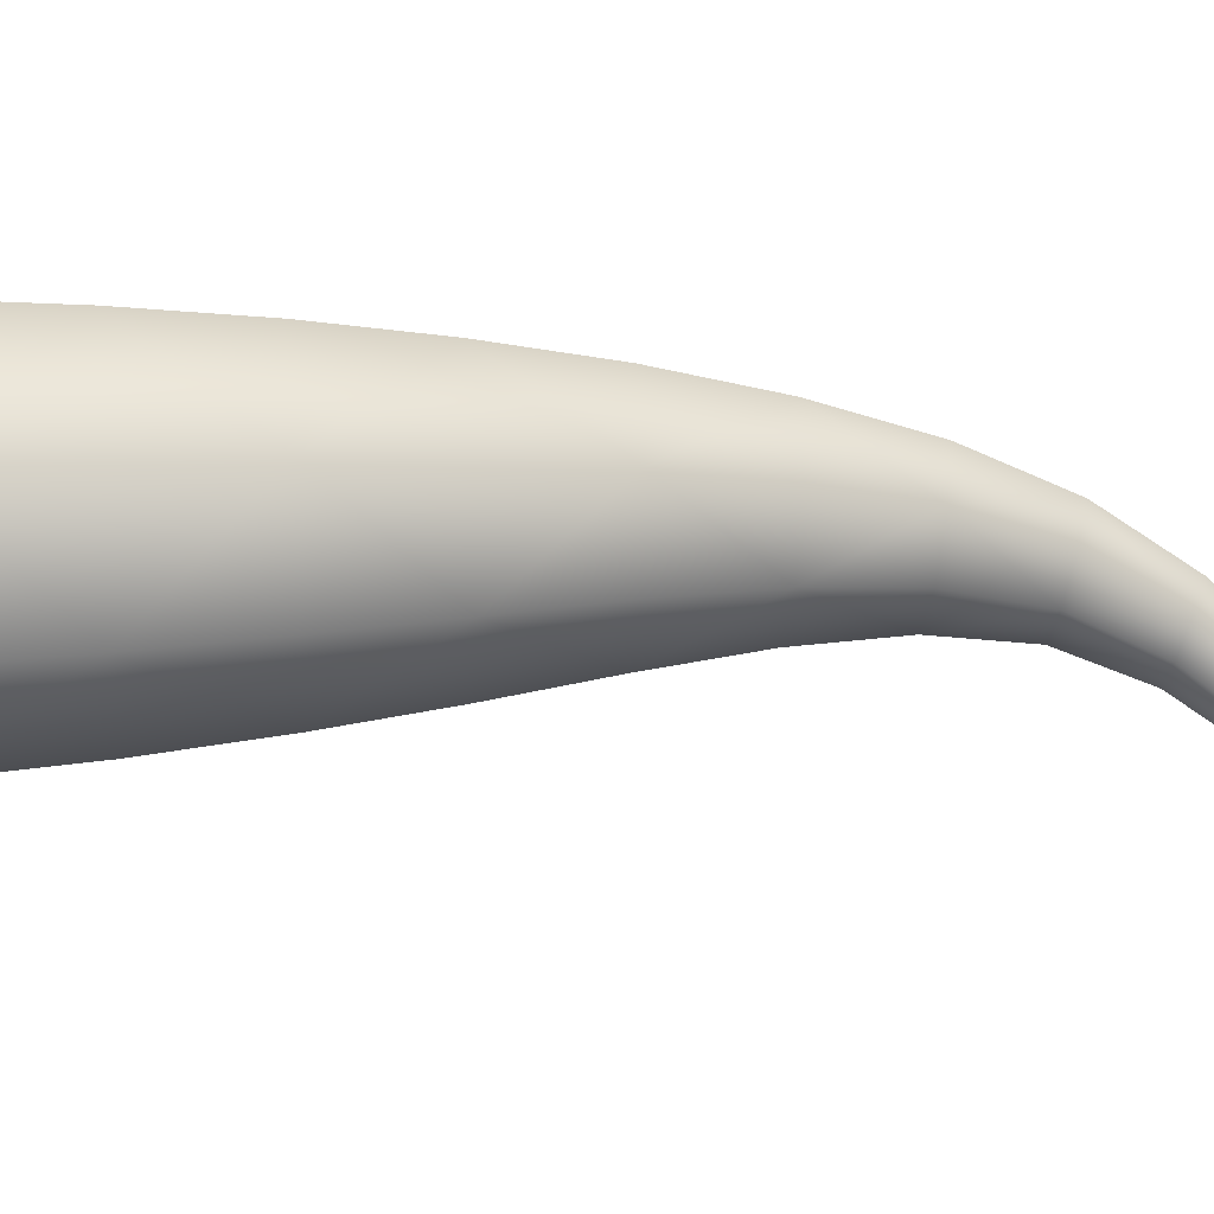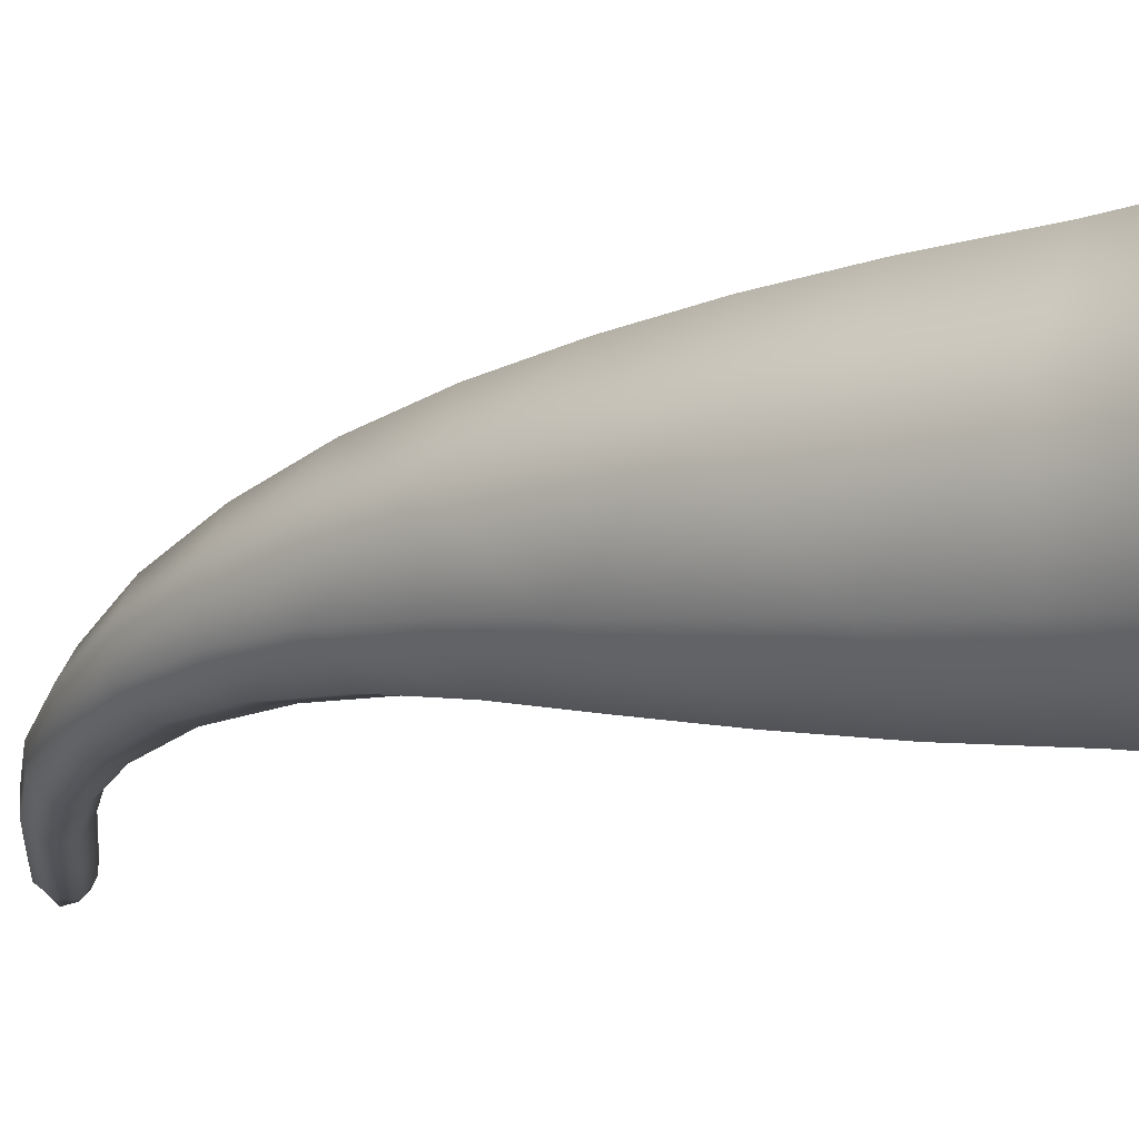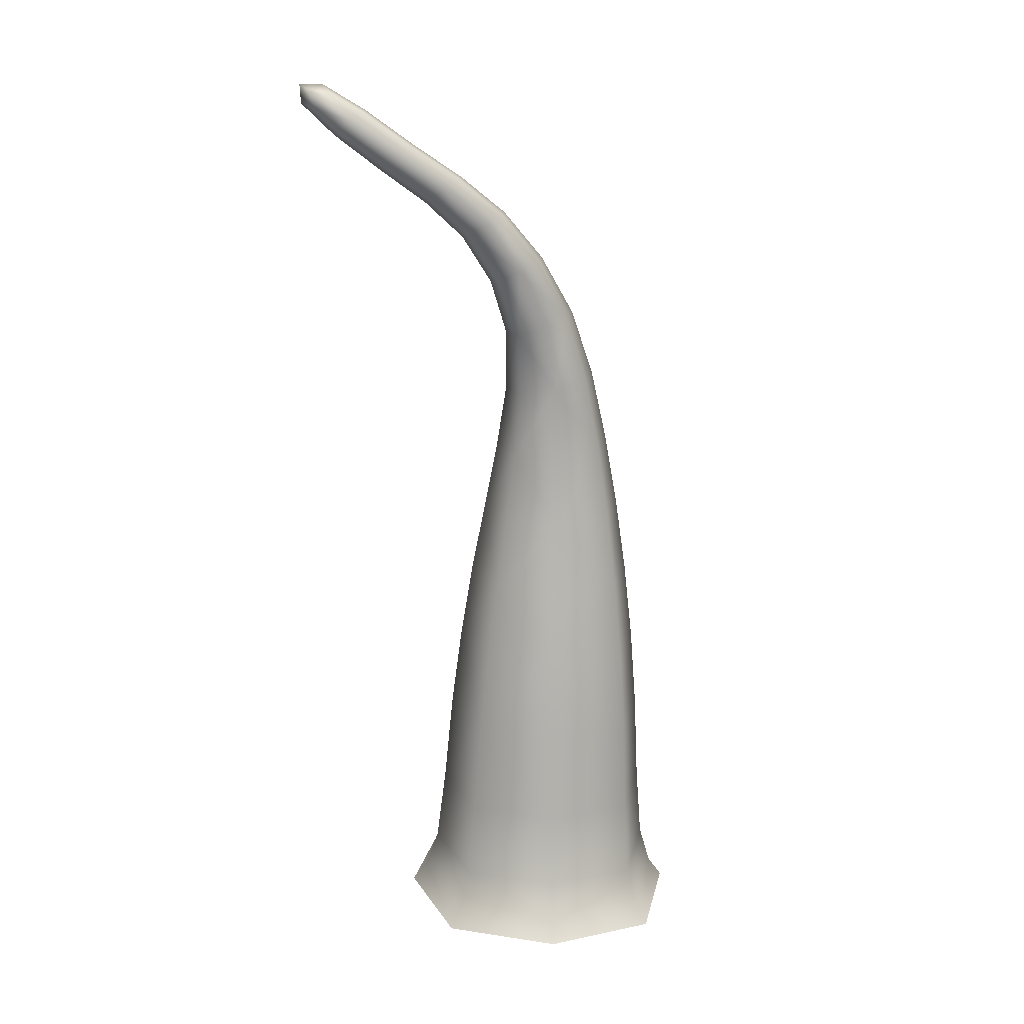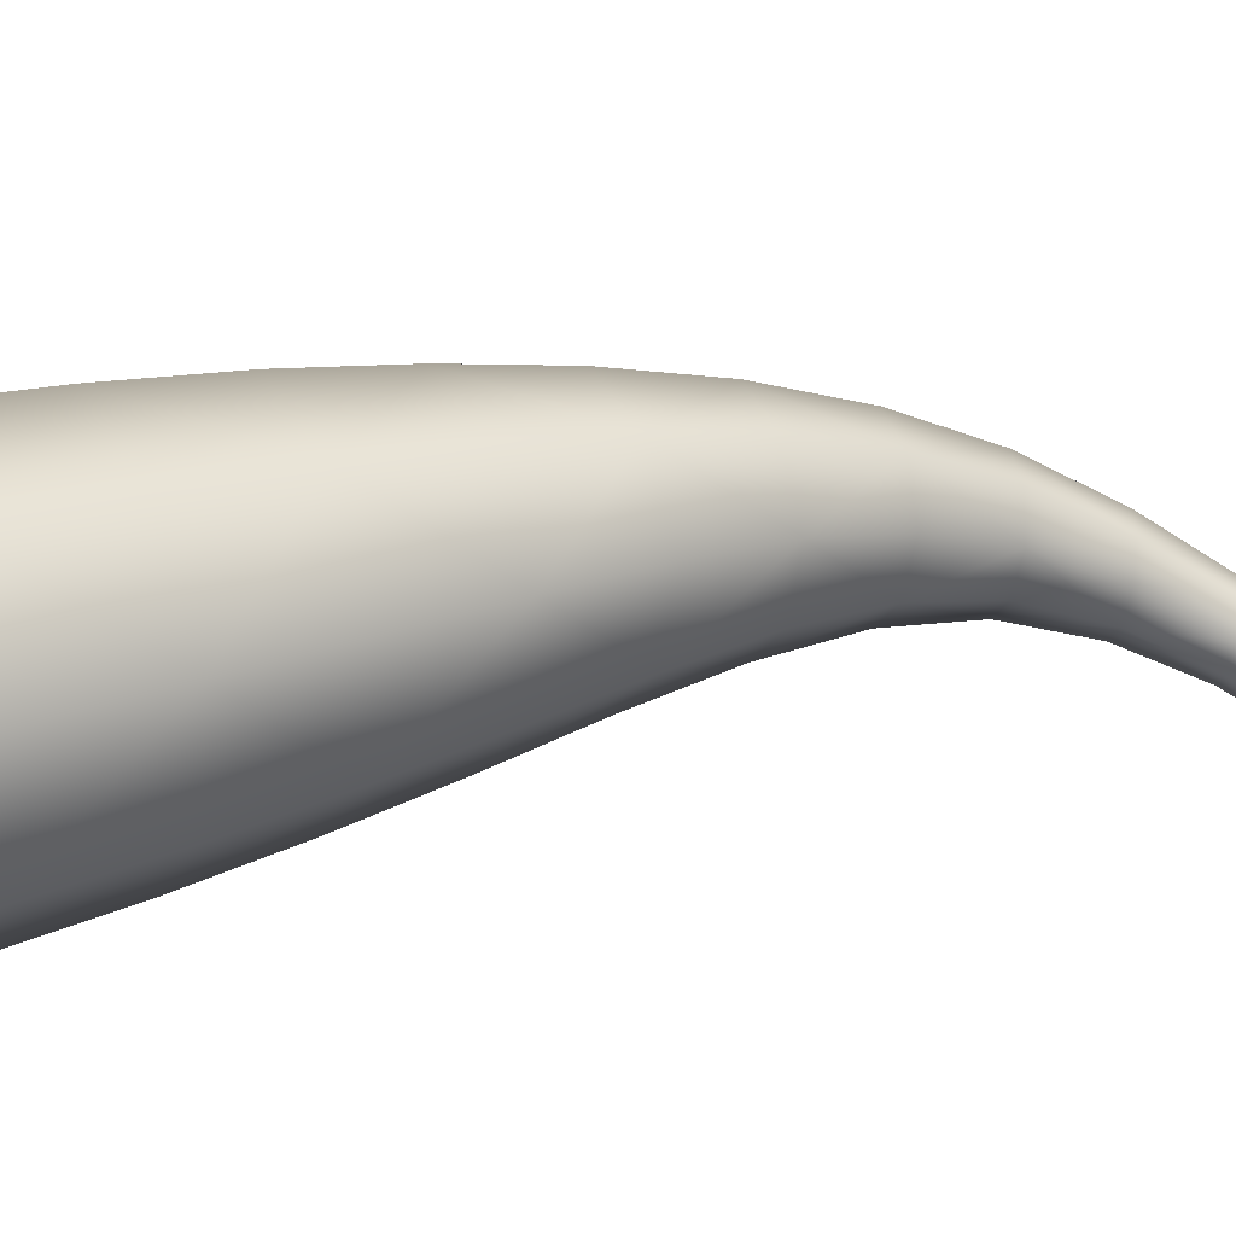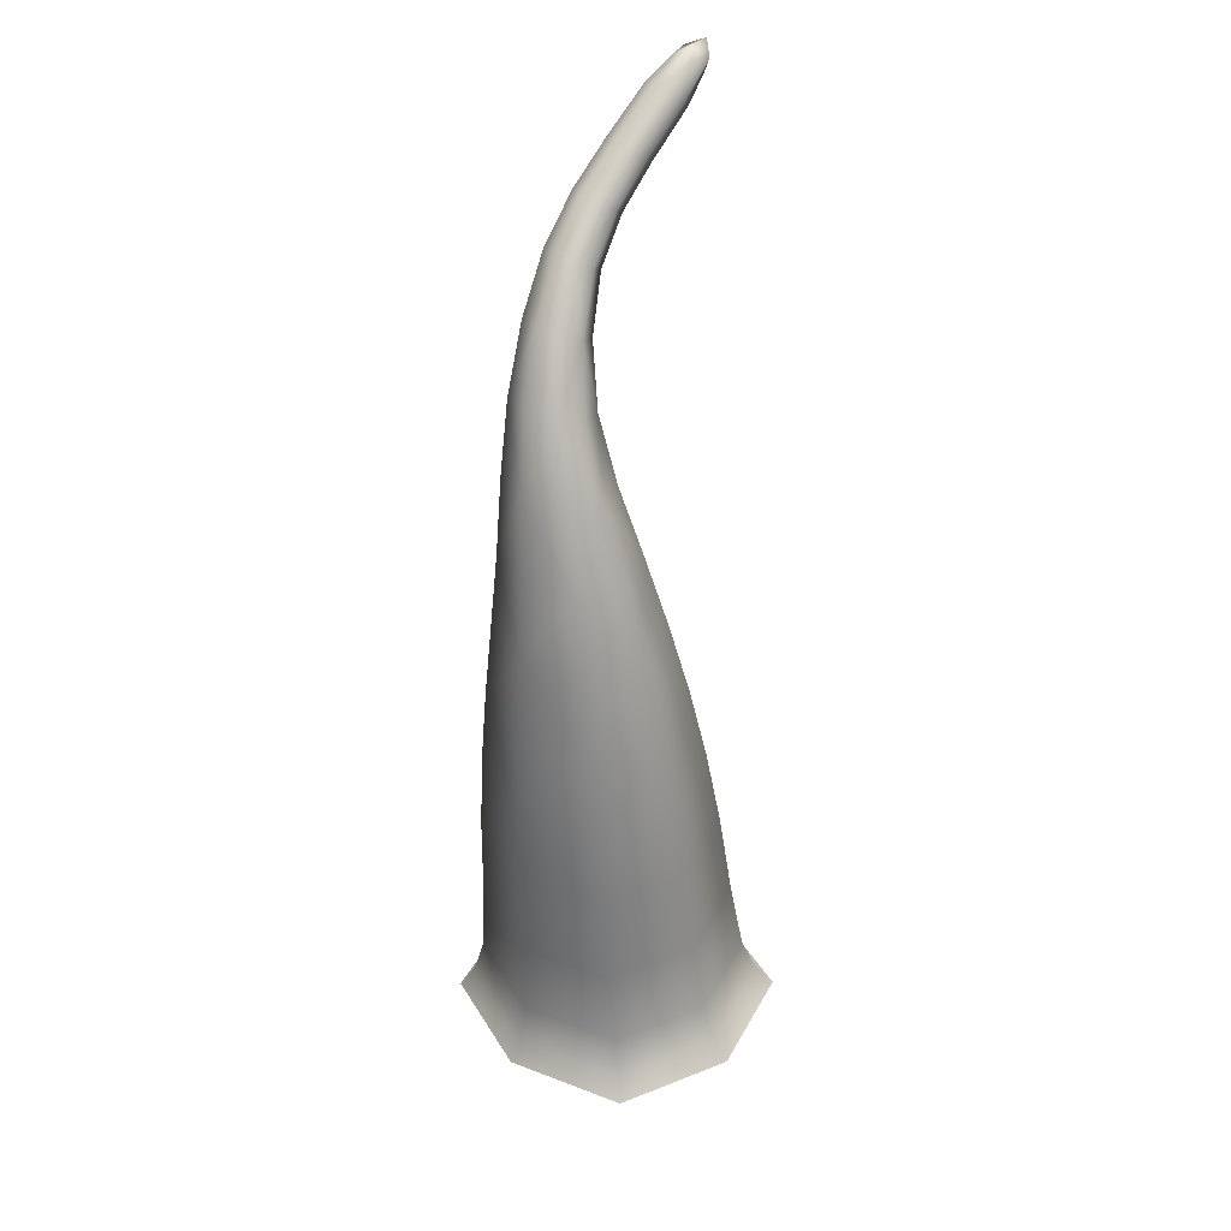
<metadata>
{"format":"obj","ext":"obj","renderer":"f3d","projection":"perspective","resolution":1024,"background":"white","views":[{"elev":53.0,"azim":87.2,"up":"+Z"},{"elev":0.3,"azim":-56.1,"up":"+Z"},{"elev":12.4,"azim":-163.9,"up":"+Y"},{"elev":35.8,"azim":66.3,"up":"+Z"},{"elev":39.0,"azim":-22.6,"up":"+Y"}]}
</metadata>
<code>
g _PlaySurface191
v -1.204e+04 14.23 -3213
v -1.222e+04 -8.229 -3434
v -1.191e+04 -1.34 -3556
v -1.178e+04 26.3 -3221
v -1.224e+04 -27.24 -3715
v -1.204e+04 -28.98 -3891
v -1.178e+04 -16.91 -3899
v -1.16e+04 5.549 -3678
v -1.158e+04 24.56 -3397
v -1.155e+04 2040 -4032
v -1.151e+04 2040 -4040
v -1.15e+04 2064 -4082
v -1.154e+04 2064 -4062
v -1.152e+04 2009 -4048
v -1.15e+04 2022 -4083
v -1.153e+04 2013 -4097
v -1.153e+04 2046 -4105
v -1.157e+04 2044 -4081
v -1.204e+04 14.23 -3213
v -1.178e+04 26.3 -3221
v -1.179e+04 67.29 -3257
v -1.203e+04 56.41 -3250
v -1.158e+04 24.56 -3397
v -1.162e+04 65.72 -3415
v -1.165e+04 149.9 -3434
v -1.181e+04 151.3 -3291
v -1.203e+04 141.4 -3284
v -1.203e+04 141.4 -3284
v -1.181e+04 151.3 -3291
v -1.183e+04 321.4 -3319
v -1.203e+04 312.2 -3313
v -1.165e+04 149.9 -3434
v -1.167e+04 320.1 -3453
v -1.17e+04 524.1 -3473
v -1.184e+04 525.4 -3347
v -1.203e+04 516.7 -3341
v -1.203e+04 516.7 -3341
v -1.184e+04 525.4 -3347
v -1.186e+04 711.2 -3379
v -1.203e+04 703.2 -3373
v -1.17e+04 524.1 -3473
v -1.173e+04 709.9 -3495
v -1.176e+04 883.2 -3520
v -1.188e+04 885.5 -3416
v -1.203e+04 879.6 -3411
v -1.203e+04 879.6 -3411
v -1.188e+04 885.5 -3416
v -1.189e+04 1055 -3461
v -1.203e+04 1054 -3457
v -1.176e+04 883.2 -3520
v -1.18e+04 1050 -3550
v -1.183e+04 1208 -3591
v -1.191e+04 1219 -3517
v -1.202e+04 1223 -3513
v -1.158e+04 24.56 -3397
v -1.16e+04 5.549 -3678
v -1.164e+04 48.6 -3669
v -1.162e+04 65.72 -3415
v -1.178e+04 -16.91 -3899
v -1.179e+04 28.37 -3867
v -1.181e+04 116 -3844
v -1.167e+04 134.3 -3664
v -1.165e+04 149.9 -3434
v -1.165e+04 149.9 -3434
v -1.167e+04 134.3 -3664
v -1.169e+04 305.5 -3669
v -1.167e+04 320.1 -3453
v -1.181e+04 116 -3844
v -1.182e+04 288.3 -3837
v -1.184e+04 494.1 -3835
v -1.171e+04 510.4 -3676
v -1.17e+04 524.1 -3473
v -1.17e+04 524.1 -3473
v -1.171e+04 510.4 -3676
v -1.174e+04 697.1 -3681
v -1.173e+04 709.9 -3495
v -1.184e+04 494.1 -3835
v -1.186e+04 682.2 -3827
v -1.188e+04 858 -3816
v -1.177e+04 871.2 -3686
v -1.176e+04 883.2 -3520
v -1.176e+04 883.2 -3520
v -1.177e+04 871.2 -3686
v -1.181e+04 1038 -3692
v -1.18e+04 1050 -3550
v -1.188e+04 858 -3816
v -1.19e+04 1027 -3803
v -1.192e+04 1190 -3799
v -1.184e+04 1196 -3708
v -1.183e+04 1208 -3591
v -1.178e+04 -16.91 -3899
v -1.204e+04 -28.98 -3891
v -1.203e+04 17.49 -3860
v -1.179e+04 28.37 -3867
v -1.224e+04 -27.24 -3715
v -1.221e+04 19.06 -3702
v -1.219e+04 107.6 -3694
v -1.203e+04 106.1 -3838
v -1.181e+04 116 -3844
v -1.181e+04 116 -3844
v -1.203e+04 106.1 -3838
v -1.203e+04 279.1 -3831
v -1.182e+04 288.3 -3837
v -1.219e+04 107.6 -3694
v -1.218e+04 280.4 -3697
v -1.217e+04 486.8 -3703
v -1.203e+04 485.5 -3830
v -1.184e+04 494.1 -3835
v -1.184e+04 494.1 -3835
v -1.203e+04 485.5 -3830
v -1.203e+04 674.3 -3822
v -1.186e+04 682.2 -3827
v -1.217e+04 486.8 -3703
v -1.216e+04 675.7 -3706
v -1.215e+04 855 -3707
v -1.203e+04 852.4 -3811
v -1.188e+04 858 -3816
v -1.188e+04 858 -3816
v -1.203e+04 852.4 -3811
v -1.203e+04 1026 -3799
v -1.19e+04 1027 -3803
v -1.215e+04 855 -3707
v -1.213e+04 1032 -3710
v -1.211e+04 1205 -3721
v -1.203e+04 1195 -3795
v -1.192e+04 1190 -3799
v -1.224e+04 -27.24 -3715
v -1.222e+04 -8.229 -3434
v -1.219e+04 36.19 -3449
v -1.221e+04 19.06 -3702
v -1.204e+04 14.23 -3213
v -1.203e+04 56.41 -3250
v -1.203e+04 141.4 -3284
v -1.217e+04 123.1 -3464
v -1.219e+04 107.6 -3694
v -1.219e+04 107.6 -3694
v -1.217e+04 123.1 -3464
v -1.216e+04 295 -3482
v -1.218e+04 280.4 -3697
v -1.203e+04 141.4 -3284
v -1.203e+04 312.2 -3313
v -1.203e+04 516.7 -3341
v -1.216e+04 500.5 -3500
v -1.217e+04 486.8 -3703
v -1.217e+04 486.8 -3703
v -1.216e+04 500.5 -3500
v -1.215e+04 688.4 -3519
v -1.216e+04 675.7 -3706
v -1.203e+04 516.7 -3341
v -1.203e+04 703.2 -3373
v -1.203e+04 879.6 -3411
v -1.213e+04 866.8 -3541
v -1.215e+04 855 -3707
v -1.215e+04 855 -3707
v -1.213e+04 866.8 -3541
v -1.212e+04 1044 -3568
v -1.213e+04 1032 -3710
v -1.203e+04 879.6 -3411
v -1.203e+04 1054 -3457
v -1.202e+04 1223 -3513
v -1.209e+04 1217 -3604
v -1.211e+04 1205 -3721
v -1.202e+04 1223 -3513
v -1.191e+04 1219 -3517
v -1.193e+04 1373 -3588
v -1.201e+04 1384 -3584
v -1.183e+04 1208 -3591
v -1.187e+04 1358 -3647
v -1.188e+04 1496 -3714
v -1.193e+04 1515 -3668
v -1.199e+04 1532 -3665
v -1.183e+04 1208 -3591
v -1.184e+04 1196 -3708
v -1.188e+04 1347 -3740
v -1.187e+04 1358 -3647
v -1.192e+04 1190 -3799
v -1.194e+04 1345 -3812
v -1.194e+04 1489 -3842
v -1.189e+04 1487 -3786
v -1.188e+04 1496 -3714
v -1.192e+04 1190 -3799
v -1.203e+04 1195 -3795
v -1.202e+04 1356 -3808
v -1.194e+04 1345 -3812
v -1.211e+04 1205 -3721
v -1.208e+04 1371 -3749
v -1.205e+04 1524 -3792
v -1.2e+04 1505 -3838
v -1.194e+04 1489 -3842
v -1.211e+04 1205 -3721
v -1.209e+04 1217 -3604
v -1.207e+04 1382 -3656
v -1.208e+04 1371 -3749
v -1.202e+04 1223 -3513
v -1.201e+04 1384 -3584
v -1.199e+04 1532 -3665
v -1.204e+04 1534 -3720
v -1.205e+04 1524 -3792
v -1.199e+04 1532 -3665
v -1.193e+04 1515 -3668
v -1.19e+04 1642 -3752
v -1.195e+04 1661 -3749
v -1.188e+04 1496 -3714
v -1.186e+04 1621 -3789
v -1.182e+04 1727 -3861
v -1.184e+04 1747 -3831
v -1.188e+04 1768 -3829
v -1.188e+04 1496 -3714
v -1.189e+04 1487 -3786
v -1.187e+04 1613 -3846
v -1.186e+04 1621 -3789
v -1.194e+04 1489 -3842
v -1.191e+04 1619 -3889
v -1.185e+04 1728 -3944
v -1.182e+04 1721 -3908
v -1.182e+04 1727 -3861
v -1.194e+04 1489 -3842
v -1.2e+04 1505 -3838
v -1.195e+04 1639 -3886
v -1.191e+04 1619 -3889
v -1.205e+04 1524 -3792
v -1.199e+04 1659 -3850
v -1.192e+04 1770 -3913
v -1.189e+04 1749 -3942
v -1.185e+04 1728 -3944
v -1.205e+04 1524 -3792
v -1.204e+04 1534 -3720
v -1.198e+04 1667 -3793
v -1.199e+04 1659 -3850
v -1.199e+04 1532 -3665
v -1.195e+04 1661 -3749
v -1.188e+04 1768 -3829
v -1.191e+04 1776 -3866
v -1.192e+04 1770 -3913
v -1.188e+04 1768 -3829
v -1.184e+04 1747 -3831
v -1.177e+04 1827 -3896
v -1.18e+04 1848 -3895
v -1.182e+04 1727 -3861
v -1.174e+04 1806 -3922
v -1.166e+04 1877 -3974
v -1.168e+04 1897 -3950
v -1.171e+04 1919 -3950
v -1.182e+04 1727 -3861
v -1.182e+04 1721 -3908
v -1.175e+04 1801 -3964
v -1.174e+04 1806 -3922
v -1.185e+04 1728 -3944
v -1.177e+04 1810 -3997
v -1.169e+04 1882 -4044
v -1.166e+04 1872 -4013
v -1.166e+04 1877 -3974
v -1.185e+04 1728 -3944
v -1.189e+04 1749 -3942
v -1.181e+04 1832 -3995
v -1.177e+04 1810 -3997
v -1.192e+04 1770 -3913
v -1.183e+04 1852 -3969
v -1.174e+04 1924 -4020
v -1.172e+04 1904 -4044
v -1.169e+04 1882 -4044
v -1.192e+04 1770 -3913
v -1.191e+04 1776 -3866
v -1.183e+04 1857 -3928
v -1.183e+04 1852 -3969
v -1.188e+04 1768 -3829
v -1.18e+04 1848 -3895
v -1.171e+04 1919 -3950
v -1.173e+04 1929 -3981
v -1.174e+04 1924 -4020
v -1.171e+04 1919 -3950
v -1.168e+04 1897 -3950
v -1.158e+04 1976 -3997
v -1.161e+04 1998 -3997
v -1.166e+04 1877 -3974
v -1.156e+04 1956 -4019
v -1.152e+04 2009 -4048
v -1.151e+04 2040 -4040
v -1.155e+04 2040 -4032
v -1.166e+04 1877 -3974
v -1.166e+04 1872 -4013
v -1.157e+04 1952 -4056
v -1.156e+04 1956 -4019
v -1.169e+04 1882 -4044
v -1.159e+04 1962 -4086
v -1.15e+04 2022 -4083
v -1.152e+04 2009 -4048
v -1.169e+04 1882 -4044
v -1.172e+04 1904 -4044
v -1.162e+04 1984 -4086
v -1.159e+04 1962 -4086
v -1.174e+04 1924 -4020
v -1.164e+04 2004 -4064
v -1.157e+04 2044 -4081
v -1.153e+04 2013 -4097
v -1.174e+04 1924 -4020
v -1.173e+04 1929 -3981
v -1.163e+04 2008 -4027
v -1.164e+04 2004 -4064
v -1.171e+04 1919 -3950
v -1.161e+04 1998 -3997
v -1.155e+04 2040 -4032
v -1.154e+04 2064 -4062
f 3 2 5
f 2 3 1
f 4 1 3
f 5 6 3
f 7 3 6
f 3 9 4
f 9 3 8
f 7 8 3
f 14 15 12
f 16 12 15
f 12 16 17
f 10 11 12
f 14 12 11
f 12 13 10
f 13 12 18
f 17 18 12
f 298 299 296
f 299 298 18
f 303 18 298
f 298 297 300
f 297 298 296
f 298 302 303
f 302 298 301
f 300 301 298
f 290 295 291
f 295 290 17
f 294 17 290
f 292 293 290
f 294 290 293
f 290 289 292
f 289 290 288
f 291 288 290
f 21 20 23
f 20 21 19
f 22 19 21
f 23 24 21
f 25 21 24
f 21 27 22
f 27 21 26
f 25 26 21
f 30 29 32
f 29 30 28
f 31 28 30
f 32 33 30
f 34 30 33
f 30 36 31
f 36 30 35
f 34 35 30
f 39 38 41
f 38 39 37
f 40 37 39
f 41 42 39
f 43 39 42
f 39 45 40
f 45 39 44
f 43 44 39
f 48 47 50
f 47 48 46
f 49 46 48
f 50 51 48
f 52 48 51
f 48 54 49
f 54 48 53
f 52 53 48
f 57 56 59
f 56 57 55
f 58 55 57
f 59 60 57
f 61 57 60
f 57 63 58
f 63 57 62
f 61 62 57
f 66 65 68
f 65 66 64
f 67 64 66
f 68 69 66
f 70 66 69
f 66 72 67
f 72 66 71
f 70 71 66
f 75 74 77
f 74 75 73
f 76 73 75
f 77 78 75
f 79 75 78
f 75 81 76
f 81 75 80
f 79 80 75
f 84 83 86
f 83 84 82
f 85 82 84
f 86 87 84
f 88 84 87
f 84 90 85
f 90 84 89
f 88 89 84
f 93 92 95
f 92 93 91
f 94 91 93
f 95 96 93
f 97 93 96
f 93 99 94
f 99 93 98
f 97 98 93
f 102 101 104
f 101 102 100
f 103 100 102
f 104 105 102
f 106 102 105
f 102 108 103
f 108 102 107
f 106 107 102
f 111 110 113
f 110 111 109
f 112 109 111
f 113 114 111
f 115 111 114
f 111 117 112
f 117 111 116
f 115 116 111
f 120 119 122
f 119 120 118
f 121 118 120
f 122 123 120
f 124 120 123
f 120 126 121
f 126 120 125
f 124 125 120
f 129 128 131
f 128 129 127
f 130 127 129
f 131 132 129
f 133 129 132
f 129 135 130
f 135 129 134
f 133 134 129
f 138 137 140
f 137 138 136
f 139 136 138
f 140 141 138
f 142 138 141
f 138 144 139
f 144 138 143
f 142 143 138
f 147 146 149
f 146 147 145
f 148 145 147
f 149 150 147
f 151 147 150
f 147 153 148
f 153 147 152
f 151 152 147
f 156 155 158
f 155 156 154
f 157 154 156
f 158 159 156
f 160 156 159
f 156 162 157
f 162 156 161
f 160 161 156
f 165 164 167
f 164 165 163
f 166 163 165
f 167 168 165
f 169 165 168
f 165 171 166
f 171 165 170
f 169 170 165
f 174 173 176
f 173 174 172
f 175 172 174
f 176 177 174
f 178 174 177
f 174 180 175
f 180 174 179
f 178 179 174
f 183 182 185
f 182 183 181
f 184 181 183
f 185 186 183
f 187 183 186
f 183 189 184
f 189 183 188
f 187 188 183
f 192 191 194
f 191 192 190
f 193 190 192
f 194 195 192
f 196 192 195
f 192 198 193
f 198 192 197
f 196 197 192
f 201 200 203
f 200 201 199
f 202 199 201
f 203 204 201
f 205 201 204
f 201 207 202
f 207 201 206
f 205 206 201
f 210 209 212
f 209 210 208
f 211 208 210
f 212 213 210
f 214 210 213
f 210 216 211
f 216 210 215
f 214 215 210
f 219 218 221
f 218 219 217
f 220 217 219
f 221 222 219
f 223 219 222
f 219 225 220
f 225 219 224
f 223 224 219
f 228 227 230
f 227 228 226
f 229 226 228
f 230 231 228
f 232 228 231
f 228 234 229
f 234 228 233
f 232 233 228
f 237 236 239
f 236 237 235
f 238 235 237
f 239 240 237
f 241 237 240
f 237 243 238
f 243 237 242
f 241 242 237
f 246 245 248
f 245 246 244
f 247 244 246
f 248 249 246
f 250 246 249
f 246 252 247
f 252 246 251
f 250 251 246
f 255 254 257
f 254 255 253
f 256 253 255
f 257 258 255
f 259 255 258
f 255 261 256
f 261 255 260
f 259 260 255
f 264 263 266
f 263 264 262
f 265 262 264
f 266 267 264
f 268 264 267
f 264 270 265
f 270 264 269
f 268 269 264
f 273 272 275
f 272 273 271
f 274 271 273
f 275 276 273
f 277 273 276
f 273 279 274
f 279 273 278
f 277 278 273
f 282 281 284
f 281 282 280
f 283 280 282
f 284 285 282
f 16 282 285
f 282 287 283
f 287 282 286
f 16 286 282

</code>
